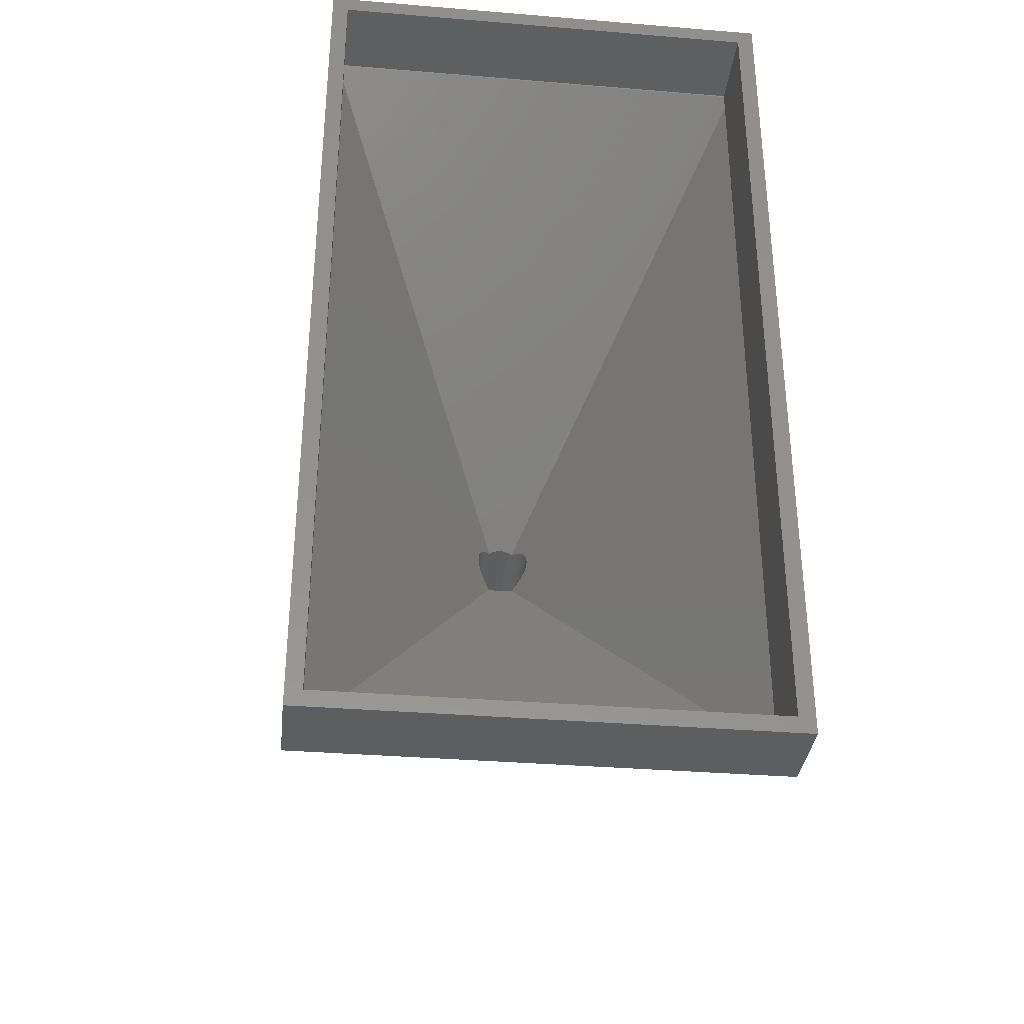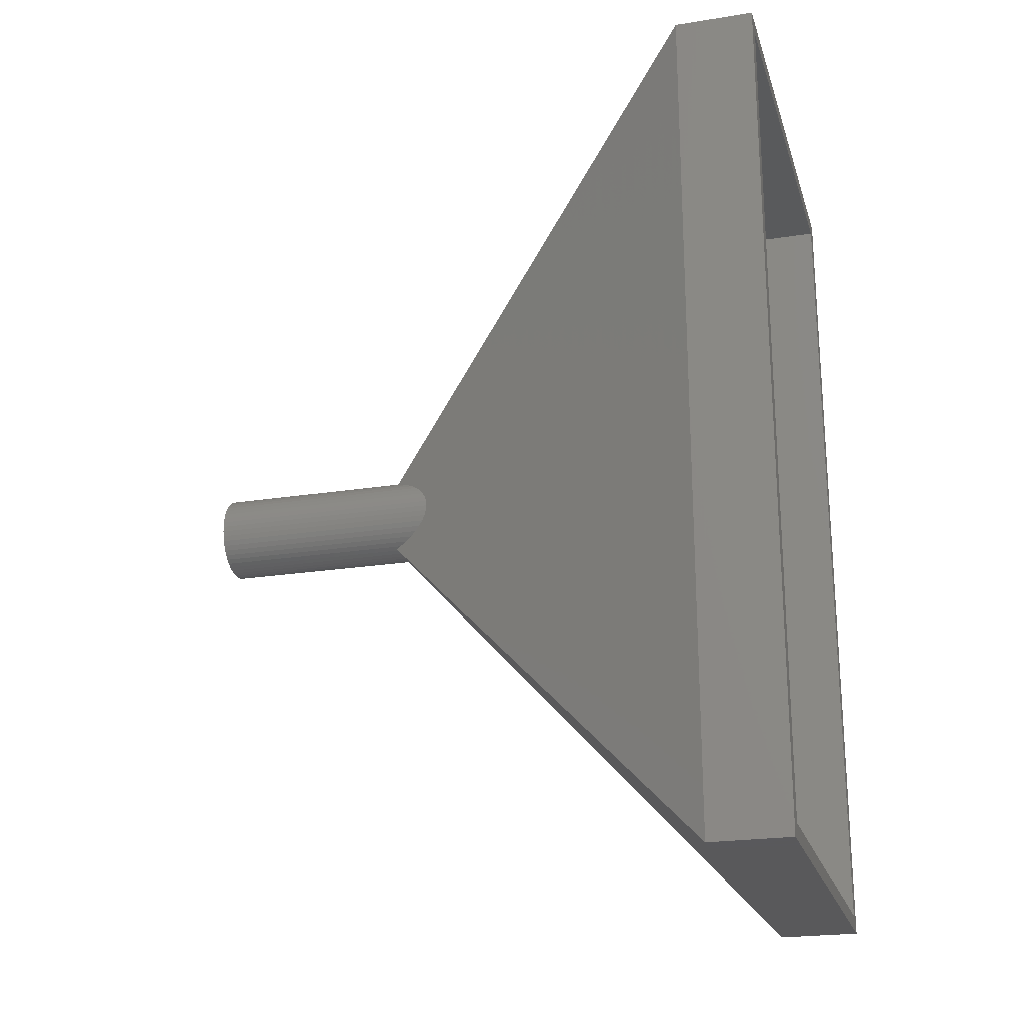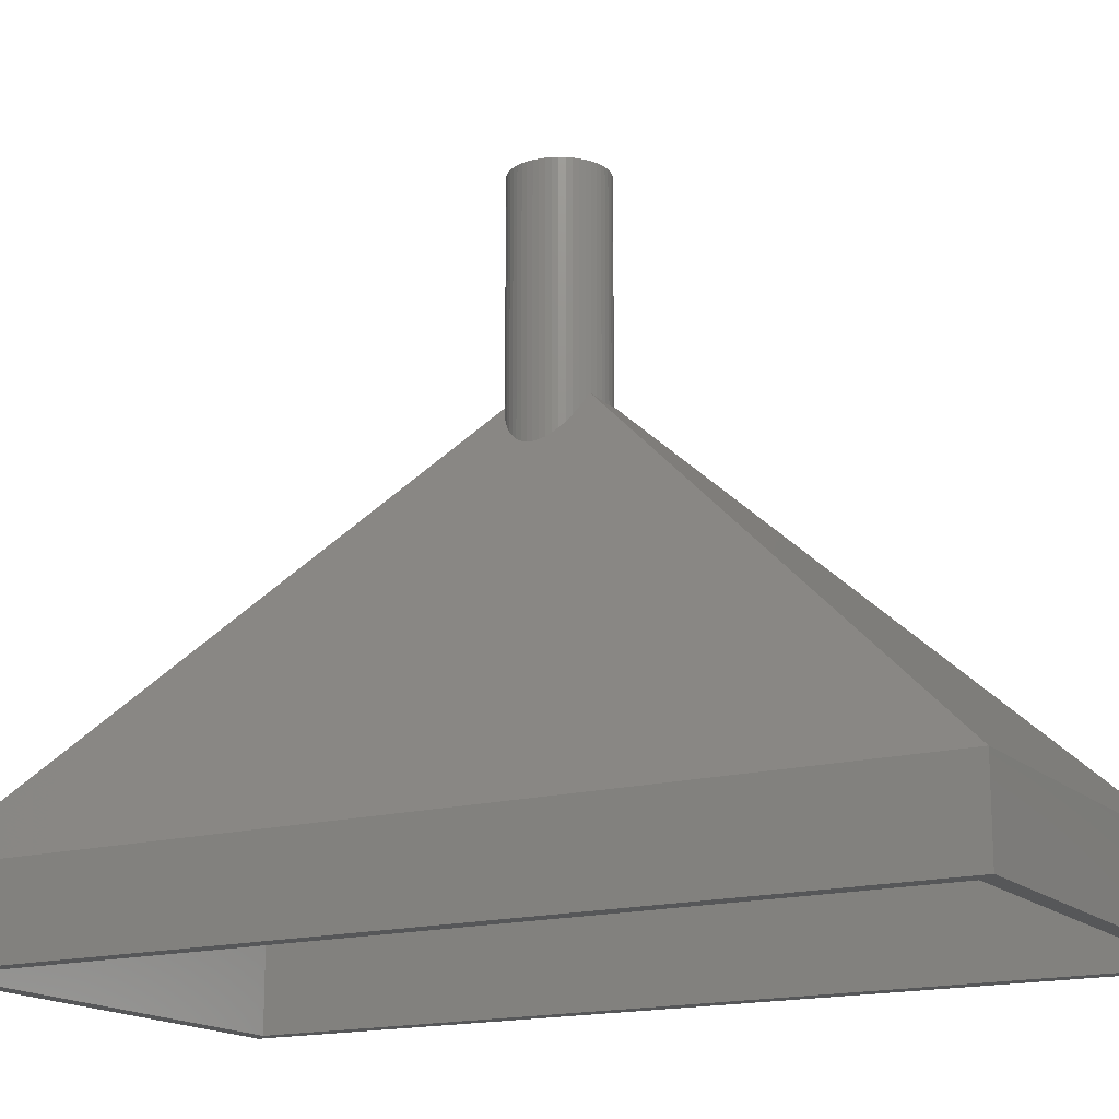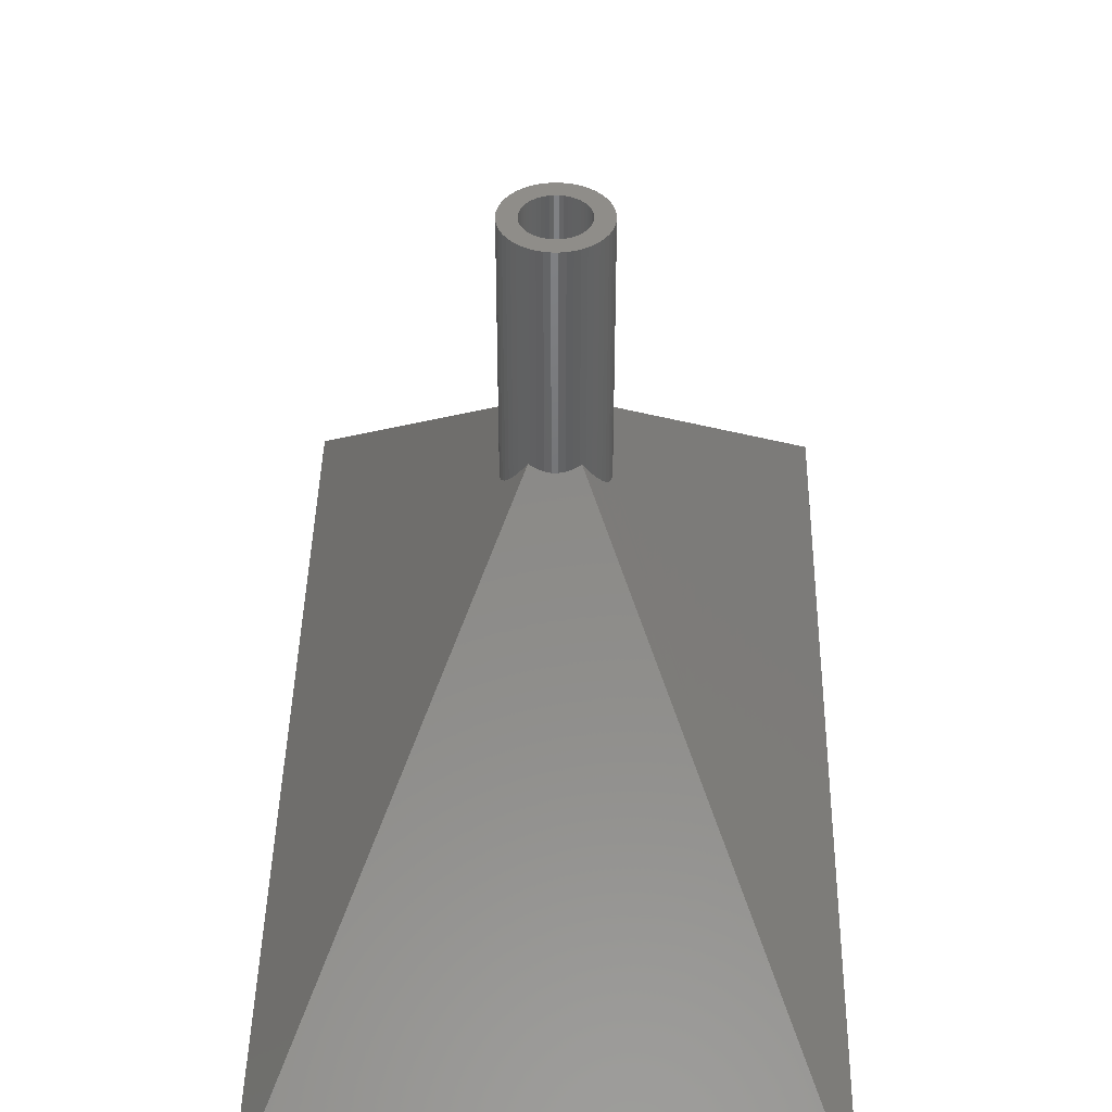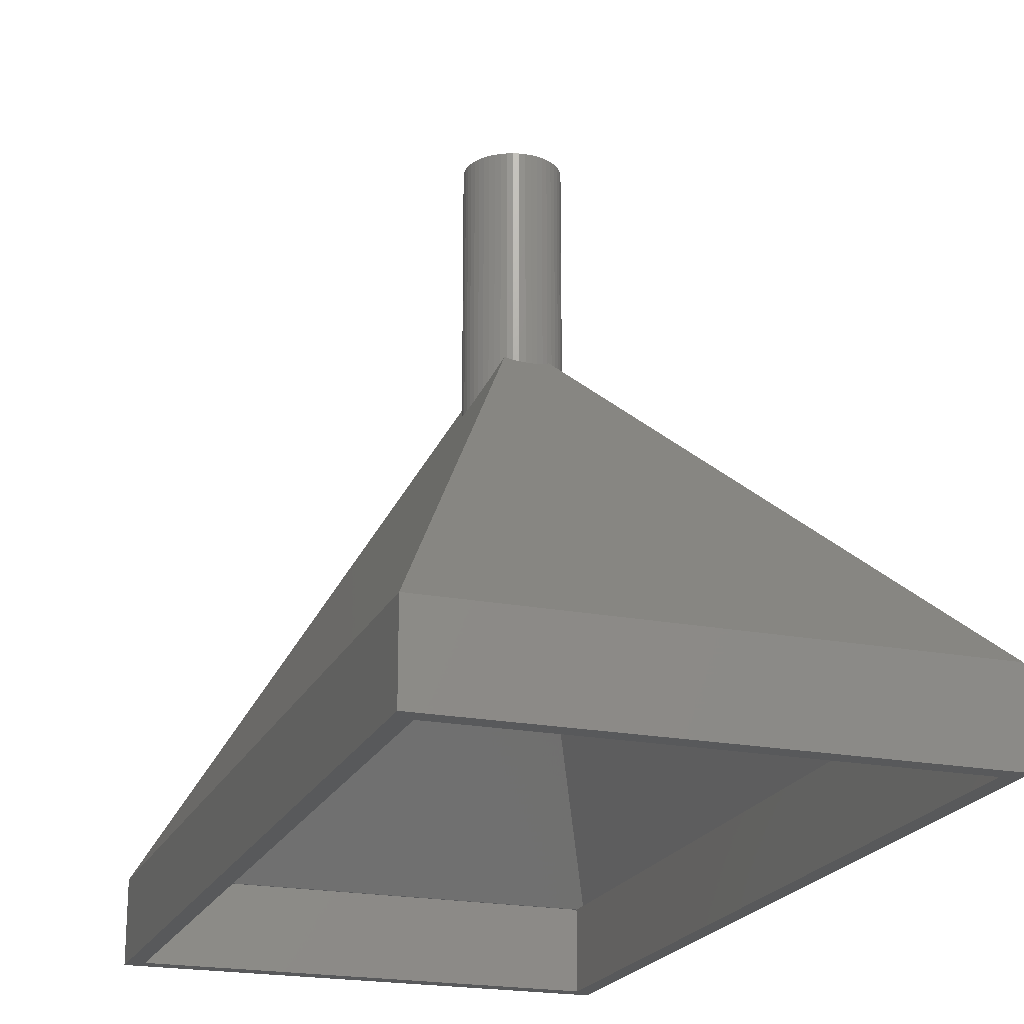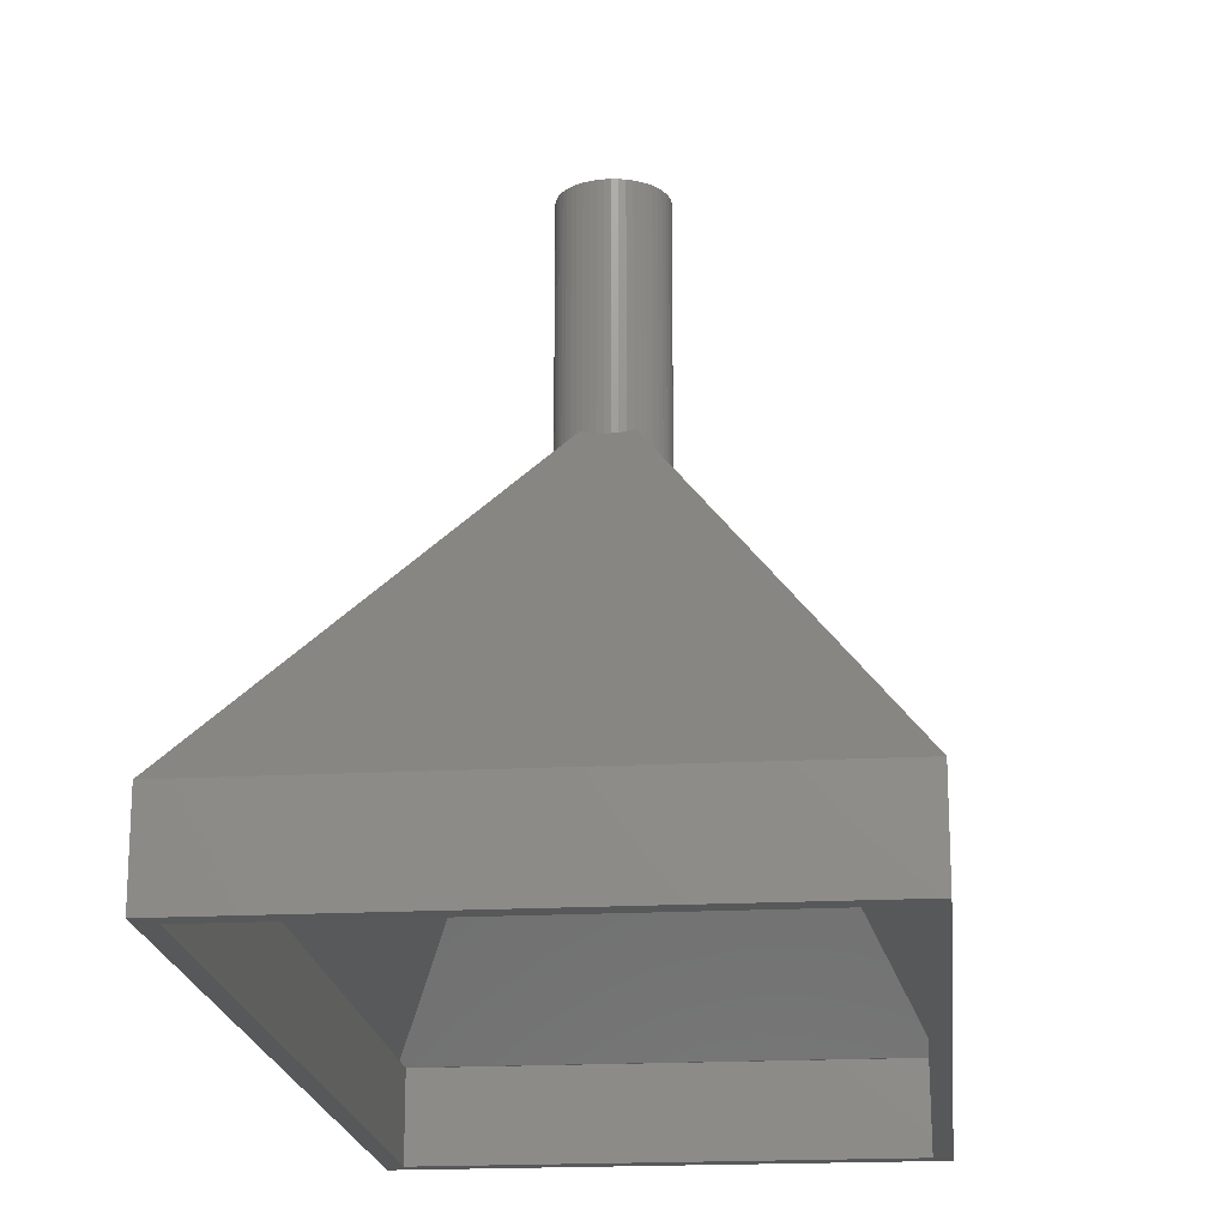
<metadata>
{"format":"stl","ext":"stl","renderer":"f3d","projection":"perspective","resolution":1024,"background":"white","views":[{"elev":-34.6,"azim":173.7,"up":"+Y"},{"elev":-22.4,"azim":105.4,"up":"+Y"},{"elev":-16.3,"azim":-60.6,"up":"+Z"},{"elev":41.4,"azim":1.1,"up":"+Z"},{"elev":-20.9,"azim":160.8,"up":"+Z"},{"elev":-19.1,"azim":5.8,"up":"+Z"}]}
</metadata>
<code>
# stl→obj: 234 verts, 468 faces
v 0 0 0
v 0 0 5
v 0 54.1 0
v 0 3.553e-15 5
v 0 54.1 5
v 28.5 0 0
v 28.5 0 5
v 1 53.1 0
v 28.5 54.1 0
v 27.5 53.1 0
v 1 1 0
v 27.5 1 0
v 28.5 54.1 5
v 12.99 24.67 27.8
v 12.8 24.77 27.46
v 12.53 24.97 26.98
v 12.28 25.2 26.55
v 12.07 25.46 26.17
v 11.88 25.75 25.85
v 11.74 26.06 25.6
v 11.57 26.71 25.3
v 11.63 26.38 25.41
v 11.55 27.05 25.26
v 11.57 27.39 25.3
v 11.63 27.72 25.41
v 11.74 28.04 25.6
v 11.88 28.35 25.85
v 12.07 28.64 26.17
v 12.28 28.9 26.55
v 12.53 29.13 26.98
v 12.8 29.33 27.46
v 12.99 29.43 27.8
v 28.5 3.553e-15 5
v 13.1 24.61 27.74
v 15.51 24.67 27.8
v 15.4 24.61 27.74
v 15.08 24.48 27.63
v 14.76 24.4 27.55
v 14.42 24.36 27.51
v 14.08 24.36 27.51
v 13.74 24.4 27.55
v 13.42 24.48 27.63
v 1 53.1 5
v 1 53.02 5
v 1 1 5
v 1 1.082 5
v 27.5 53.1 5
v 27.5 53.02 5
v 27.5 1.082 5
v 27.5 1 5
v 15.7 24.77 27.46
v 15.97 24.97 26.98
v 16.87 27.72 25.41
v 16.93 27.39 25.3
v 15.7 29.33 27.46
v 15.51 29.43 27.8
v 15.97 29.13 26.98
v 16.22 28.9 26.55
v 16.43 28.64 26.17
v 16.62 28.35 25.85
v 16.76 28.04 25.6
v 16.95 27.05 25.26
v 16.93 26.71 25.3
v 16.87 26.38 25.41
v 16.76 26.06 25.6
v 16.62 25.75 25.85
v 16.43 25.46 26.17
v 16.22 25.2 26.55
v 13.42 29.62 27.63
v 13.1 29.49 27.74
v 13.74 29.7 27.55
v 14.08 29.74 27.51
v 14.42 29.74 27.51
v 14.76 29.7 27.55
v 15.08 29.62 27.63
v 15.4 29.49 27.74
v 12.8 29.33 40
v 13.1 29.49 40
v 12.53 29.13 40
v 12.28 28.9 40
v 12.07 28.64 40
v 11.88 28.35 40
v 11.74 28.04 40
v 11.63 27.72 40
v 11.57 27.39 40
v 11.55 27.05 40
v 11.57 26.71 40
v 11.63 26.38 40
v 11.74 26.06 40
v 11.88 25.75 40
v 12.07 25.46 40
v 12.28 25.2 40
v 12.53 24.97 40
v 12.8 24.77 40
v 13.1 24.61 40
v 13.42 24.48 40
v 13.74 24.4 40
v 14.08 24.36 40
v 14.42 24.36 40
v 14.76 24.4 40
v 15.08 24.48 40
v 15.4 24.61 40
v 15.7 24.77 40
v 13.53 25.51 27.58
v 27.93 1.082 5
v 13.46 25.55 27.61
v 13.72 25.43 27.51
v 13.93 25.38 27.46
v 14.14 25.35 27.43
v 14.36 25.35 27.43
v 14.57 25.38 27.46
v 14.78 25.43 27.51
v 14.97 25.51 27.58
v 15.04 25.55 27.61
v 0.57 1.082 5
v 0.57 53.02 5
v 27.93 53.02 5
v 15.04 28.55 27.61
v 14.97 28.59 27.58
v 14.78 28.67 27.51
v 14.57 28.72 27.46
v 14.36 28.75 27.43
v 14.14 28.75 27.43
v 13.93 28.72 27.46
v 13.72 28.67 27.51
v 13.53 28.59 27.58
v 13.46 28.55 27.61
v 15.97 24.97 40
v 16.22 25.2 40
v 16.43 25.46 40
v 16.62 25.75 40
v 16.76 26.06 40
v 16.87 26.38 40
v 16.93 26.71 40
v 16.95 27.05 40
v 16.93 27.39 40
v 16.87 27.72 40
v 16.76 28.04 40
v 16.62 28.35 40
v 16.43 28.64 40
v 16.22 28.9 40
v 15.97 29.13 40
v 15.7 29.33 40
v 15.4 29.49 40
v 15.08 29.62 40
v 14.76 29.7 40
v 14.42 29.74 40
v 14.08 29.74 40
v 13.74 29.7 40
v 13.42 29.62 40
v 13.01 25.89 40
v 12.87 26.05 40
v 13.72 25.43 40
v 13.53 25.51 40
v 15.49 25.89 40
v 15.33 25.74 40
v 15.83 27.68 40
v 15.9 27.47 40
v 15.33 28.36 40
v 15.49 28.21 40
v 13.93 28.72 40
v 14.14 28.75 40
v 14.78 28.67 40
v 14.97 28.59 40
v 14.57 25.38 40
v 14.36 25.35 40
v 12.55 27.05 40
v 12.56 27.26 40
v 15.16 25.61 40
v 15.83 26.42 40
v 15.74 26.23 40
v 15.94 27.26 40
v 15.63 28.05 40
v 12.87 28.05 40
v 13.01 28.21 40
v 15.16 28.49 40
v 13.34 28.49 40
v 13.53 28.59 40
v 14.36 28.75 40
v 14.57 28.72 40
v 13.17 28.36 40
v 13.72 28.67 40
v 12.76 27.87 40
v 15.74 27.87 40
v 12.67 27.68 40
v 15.63 26.05 40
v 15.95 27.05 40
v 12.6 27.47 40
v 15.94 26.84 40
v 15.9 26.63 40
v 14.97 25.51 40
v 14.78 25.43 40
v 12.76 26.23 40
v 12.67 26.42 40
v 14.14 25.35 40
v 13.93 25.38 40
v 13.34 25.61 40
v 13.17 25.74 40
v 12.6 26.63 40
v 12.56 26.84 40
v 13.01 28.21 26.83
v 12.87 28.05 26.59
v 13.34 28.49 27.4
v 12.76 27.87 26.39
v 13.17 28.36 27.1
v 12.67 27.68 26.23
v 12.6 27.47 26.11
v 12.56 27.26 26.04
v 12.55 27.05 26.02
v 12.56 26.84 26.04
v 12.6 26.63 26.11
v 12.67 26.42 26.23
v 12.76 26.23 26.39
v 12.87 26.05 26.59
v 13.01 25.89 26.83
v 13.17 25.74 27.1
v 13.34 25.61 27.4
v 15.33 25.74 27.1
v 15.16 25.61 27.4
v 15.49 25.89 26.83
v 15.63 26.05 26.59
v 15.74 26.23 26.39
v 15.83 26.42 26.23
v 15.9 26.63 26.11
v 15.94 26.84 26.04
v 15.95 27.05 26.02
v 15.94 27.26 26.04
v 15.9 27.47 26.11
v 15.83 27.68 26.23
v 15.74 27.87 26.39
v 15.63 28.05 26.59
v 15.49 28.21 26.83
v 15.33 28.36 27.1
v 15.16 28.49 27.4
f 1 2 3
f 3 2 4
f 3 4 5
f 2 1 6
f 7 2 6
f 8 3 9
f 10 8 9
f 1 3 11
f 1 11 6
f 10 6 12
f 11 12 6
f 6 10 9
f 11 3 8
f 3 5 9
f 9 5 13
f 4 14 15
f 4 15 16
f 4 16 17
f 4 17 18
f 4 18 19
f 4 19 20
f 4 20 5
f 21 5 22
f 23 5 21
f 24 5 23
f 25 5 24
f 26 5 25
f 5 26 27
f 27 28 5
f 28 29 5
f 29 30 5
f 30 31 5
f 31 32 5
f 22 5 20
f 4 2 7
f 33 4 7
f 14 4 33
f 34 14 33
f 35 36 33
f 36 37 33
f 37 38 33
f 38 39 33
f 39 40 33
f 40 41 33
f 41 42 33
f 42 34 33
f 7 6 9
f 33 7 9
f 13 33 9
f 8 43 44
f 45 8 46
f 46 8 44
f 11 8 45
f 10 47 43
f 8 10 43
f 48 10 49
f 49 10 50
f 47 10 48
f 50 10 12
f 50 12 45
f 45 12 11
f 51 35 33
f 52 51 33
f 53 54 13
f 55 13 56
f 57 13 55
f 58 13 57
f 59 13 58
f 60 13 59
f 61 13 60
f 13 54 33
f 54 62 33
f 62 63 33
f 63 64 33
f 64 65 33
f 65 66 33
f 66 67 33
f 67 68 33
f 68 52 33
f 61 53 13
f 13 5 32
f 69 13 70
f 70 13 32
f 71 13 69
f 72 13 71
f 73 13 72
f 74 13 73
f 75 13 74
f 76 13 75
f 56 13 76
f 31 77 32
f 32 77 78
f 32 78 70
f 30 79 31
f 31 79 77
f 29 80 30
f 30 80 79
f 28 81 29
f 29 81 80
f 27 82 28
f 28 82 81
f 26 83 27
f 27 83 82
f 25 84 26
f 26 84 83
f 24 85 25
f 25 85 84
f 23 86 24
f 24 86 85
f 23 21 86
f 86 21 87
f 21 22 87
f 87 22 88
f 22 20 88
f 88 20 89
f 20 19 89
f 89 19 90
f 19 18 90
f 90 18 91
f 18 17 91
f 91 17 92
f 92 17 16
f 93 92 16
f 93 16 15
f 94 93 15
f 94 15 14
f 34 94 14
f 34 95 94
f 95 34 42
f 96 95 42
f 96 42 41
f 97 96 41
f 97 41 40
f 98 97 40
f 98 40 39
f 99 98 39
f 99 39 38
f 100 99 38
f 100 38 37
f 101 100 37
f 101 37 36
f 102 101 36
f 102 36 35
f 51 102 35
f 51 103 102
f 49 50 46
f 46 50 45
f 104 105 106
f 104 107 105
f 107 108 105
f 108 109 105
f 109 110 105
f 110 111 105
f 105 112 113
f 105 113 114
f 111 112 105
f 105 49 106
f 49 46 106
f 46 115 106
f 116 115 46
f 44 116 46
f 117 118 48
f 48 118 44
f 44 118 119
f 44 119 120
f 120 121 44
f 121 122 44
f 122 123 44
f 123 124 44
f 124 125 44
f 125 126 44
f 126 127 44
f 44 127 116
f 47 48 43
f 43 48 44
f 48 49 105
f 117 48 105
f 103 51 52
f 128 103 52
f 128 52 68
f 129 128 68
f 129 68 67
f 130 129 67
f 130 67 66
f 131 130 66
f 131 66 65
f 132 131 65
f 132 65 64
f 133 132 64
f 133 64 63
f 134 133 63
f 134 63 62
f 135 134 62
f 62 54 136
f 135 62 136
f 54 53 137
f 136 54 137
f 53 61 138
f 137 53 138
f 61 60 139
f 138 61 139
f 60 59 140
f 139 60 140
f 59 58 141
f 140 59 141
f 57 142 58
f 58 142 141
f 55 143 57
f 57 143 142
f 76 144 56
f 56 144 143
f 56 143 55
f 75 145 76
f 76 145 144
f 74 146 75
f 75 146 145
f 73 147 74
f 74 147 146
f 72 148 73
f 73 148 147
f 71 149 72
f 72 149 148
f 69 150 71
f 71 150 149
f 70 78 69
f 69 78 150
f 85 86 87
f 89 85 88
f 88 85 87
f 90 85 89
f 91 85 90
f 92 85 91
f 93 85 92
f 94 85 93
f 95 85 94
f 96 85 95
f 97 85 96
f 98 85 97
f 99 85 98
f 151 85 99
f 151 152 85
f 153 154 100
f 155 156 130
f 157 158 137
f 159 160 140
f 161 162 144
f 163 164 142
f 146 85 145
f 147 85 146
f 148 85 147
f 149 85 148
f 150 85 149
f 78 85 150
f 77 85 78
f 79 85 77
f 80 85 79
f 81 85 80
f 82 85 81
f 83 85 82
f 84 85 83
f 165 166 102
f 167 168 85
f 156 169 129
f 170 171 132
f 158 172 136
f 160 173 139
f 174 175 85
f 164 176 141
f 177 178 145
f 179 180 143
f 181 85 175
f 177 85 181
f 178 182 145
f 145 85 177
f 145 182 144
f 182 161 144
f 144 162 143
f 162 179 143
f 143 180 142
f 180 163 142
f 142 164 141
f 183 174 85
f 141 176 140
f 176 159 140
f 140 160 139
f 173 184 138
f 139 173 138
f 185 183 85
f 138 184 137
f 184 157 137
f 137 158 136
f 136 172 135
f 171 186 131
f 135 187 134
f 188 185 85
f 187 189 134
f 134 190 133
f 133 170 132
f 172 187 135
f 132 171 131
f 189 190 134
f 131 186 130
f 186 155 130
f 130 156 129
f 129 169 128
f 169 191 128
f 128 191 103
f 191 192 103
f 103 165 102
f 102 166 101
f 193 194 85
f 166 195 101
f 101 196 100
f 196 153 100
f 100 154 99
f 154 197 99
f 197 198 99
f 198 151 99
f 152 193 85
f 194 199 85
f 192 165 103
f 195 196 101
f 199 200 85
f 200 167 85
f 190 170 133
f 168 188 85
f 201 202 116
f 116 127 203
f 202 204 116
f 205 116 203
f 205 201 116
f 204 206 116
f 206 207 116
f 207 208 116
f 208 209 116
f 209 210 116
f 210 211 116
f 211 212 116
f 212 115 116
f 213 115 212
f 214 115 213
f 215 115 214
f 216 115 215
f 217 115 216
f 106 115 217
f 154 104 197
f 197 104 106
f 197 106 217
f 218 105 219
f 105 114 219
f 218 220 105
f 220 221 105
f 221 222 105
f 105 223 117
f 223 224 117
f 224 225 117
f 225 226 117
f 226 227 117
f 227 228 117
f 228 229 117
f 229 230 117
f 230 231 117
f 231 232 117
f 117 233 234
f 117 234 118
f 232 233 117
f 222 223 105
f 169 219 191
f 191 219 114
f 191 114 113
f 191 113 192
f 192 113 112
f 192 112 165
f 165 112 111
f 165 111 166
f 166 111 110
f 166 110 195
f 195 110 109
f 195 109 196
f 196 109 108
f 196 108 153
f 153 108 107
f 153 107 154
f 154 107 104
f 127 126 178
f 203 127 177
f 177 127 178
f 125 182 178
f 126 125 178
f 124 161 182
f 125 124 182
f 123 162 161
f 124 123 161
f 122 179 162
f 123 122 162
f 121 180 179
f 122 121 179
f 120 163 180
f 121 120 180
f 119 164 163
f 120 119 163
f 118 234 176
f 119 118 164
f 164 118 176
f 167 200 210
f 209 167 210
f 200 199 211
f 210 200 211
f 199 194 212
f 211 199 212
f 194 193 213
f 212 194 213
f 193 152 214
f 213 193 214
f 152 151 215
f 214 152 215
f 198 216 151
f 151 216 215
f 197 217 198
f 198 217 216
f 156 218 169
f 169 218 219
f 155 220 156
f 156 220 218
f 186 221 155
f 155 221 220
f 171 222 186
f 186 222 221
f 170 223 171
f 171 223 222
f 190 224 170
f 170 224 223
f 189 225 190
f 190 225 224
f 187 226 189
f 189 226 225
f 187 172 226
f 226 172 227
f 172 158 227
f 227 158 228
f 158 157 228
f 228 157 229
f 157 184 229
f 229 184 230
f 184 173 230
f 230 173 231
f 173 160 231
f 231 160 232
f 232 160 159
f 233 232 159
f 233 159 176
f 234 233 176
f 203 177 181
f 205 203 181
f 205 181 175
f 201 205 175
f 201 175 174
f 202 201 174
f 202 174 183
f 204 202 183
f 204 183 185
f 206 204 185
f 206 185 188
f 207 206 188
f 207 188 168
f 208 207 168
f 208 168 167
f 209 208 167

</code>
